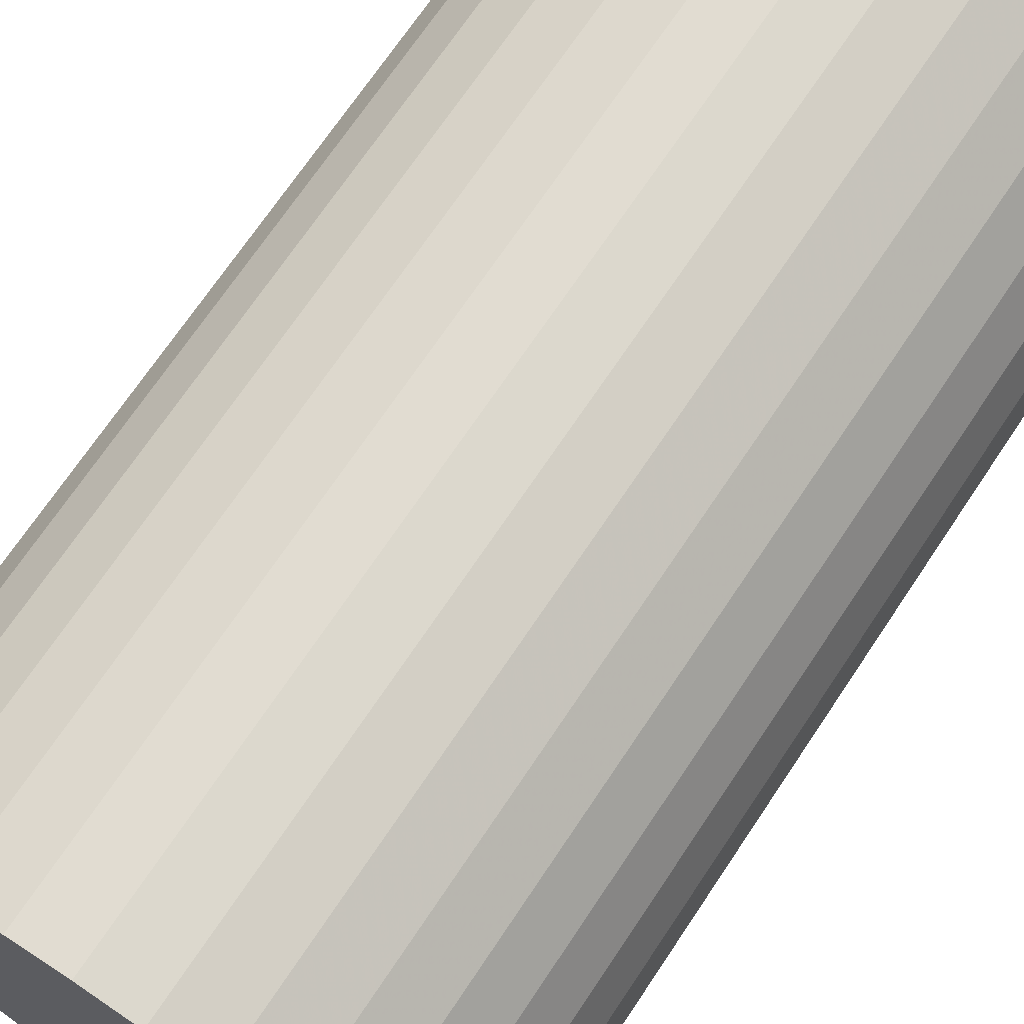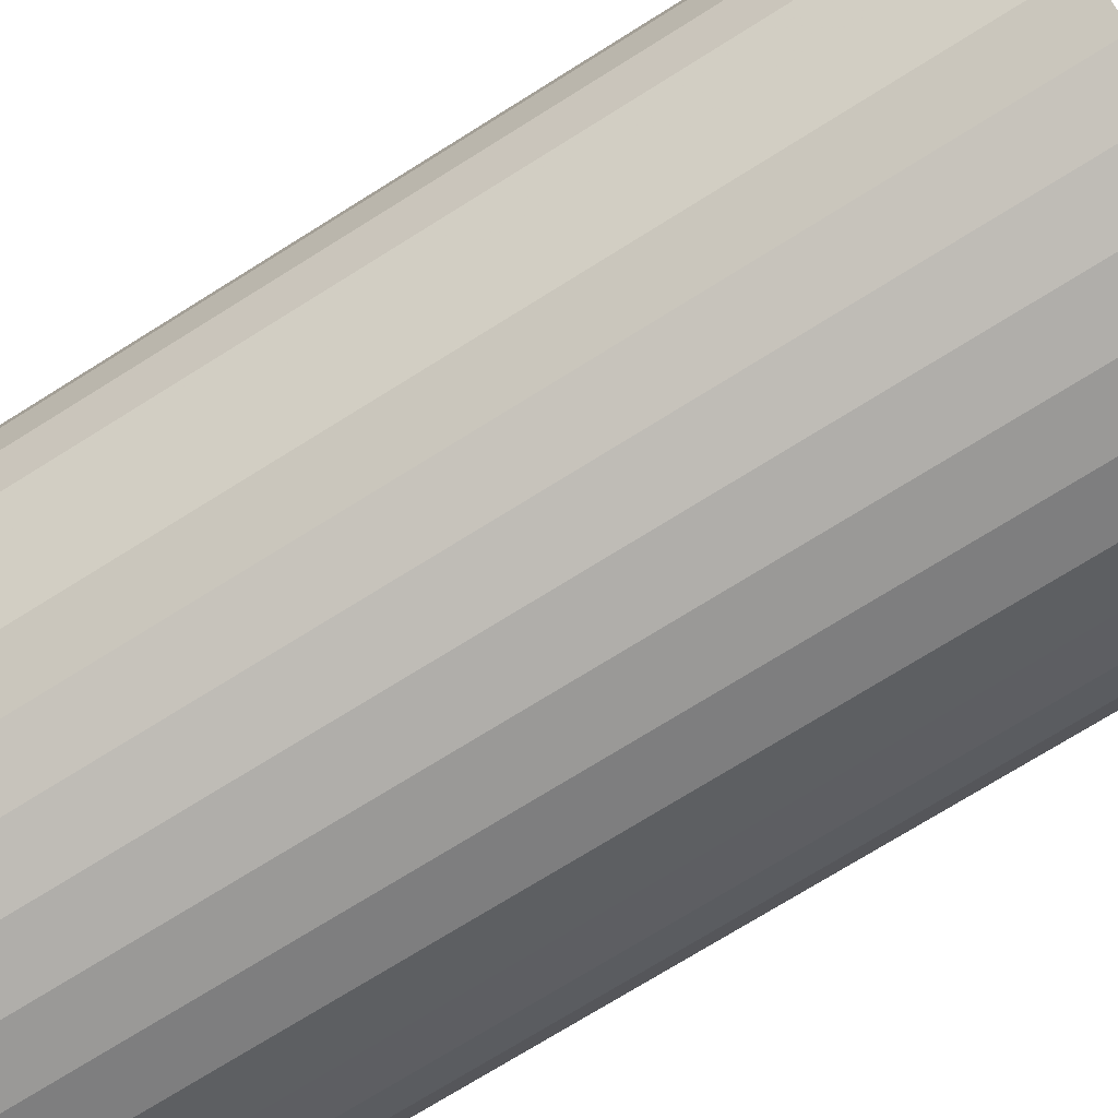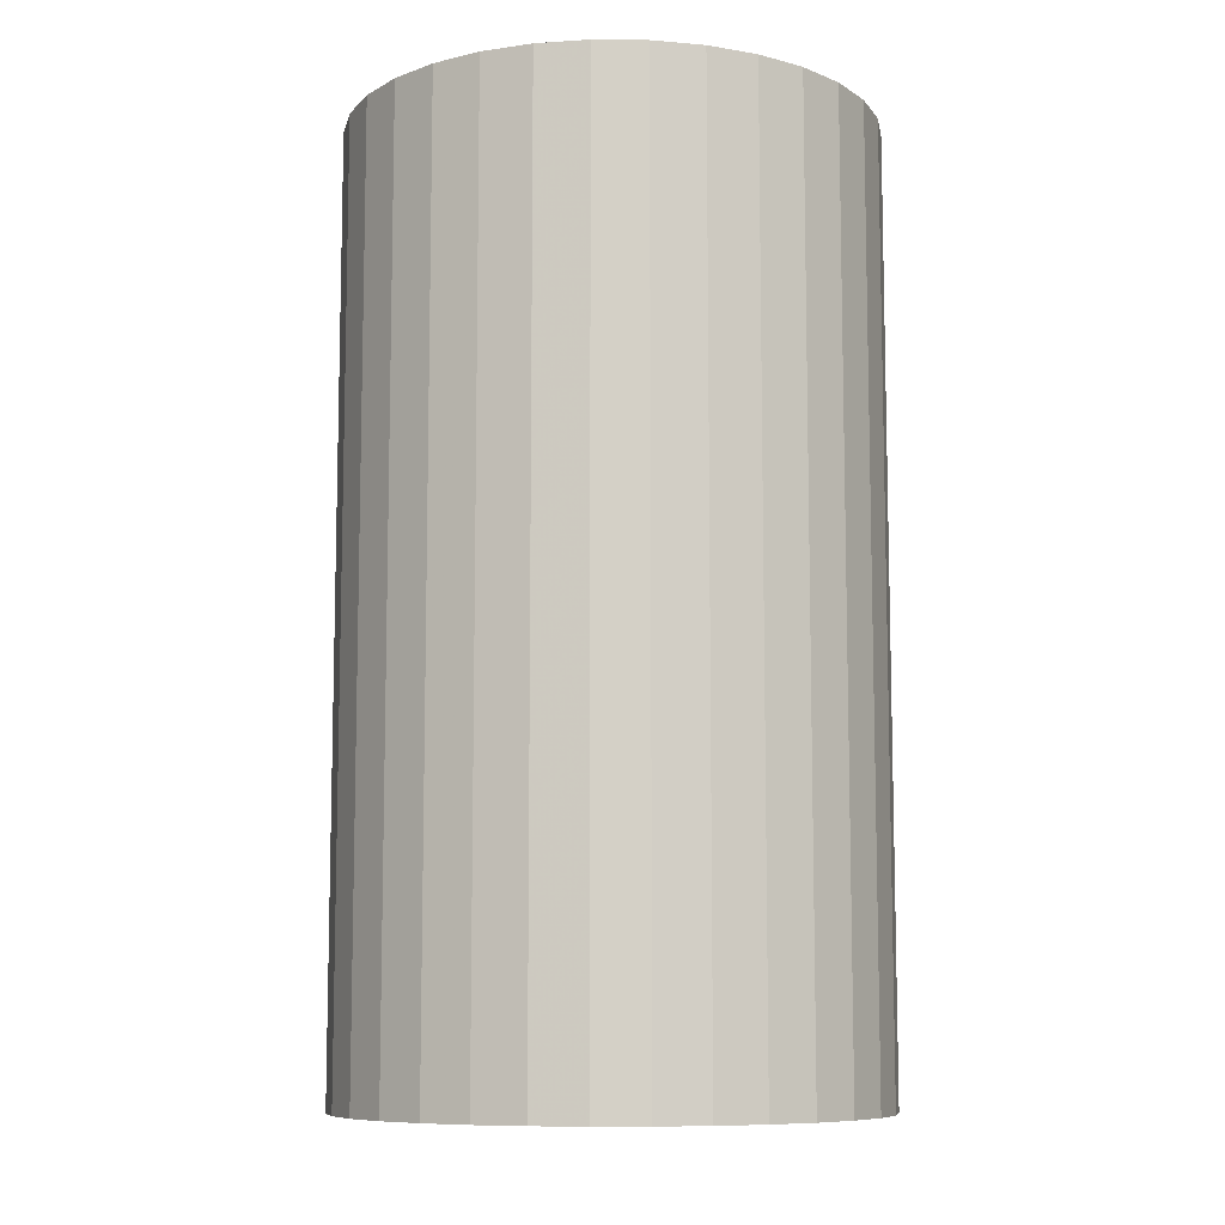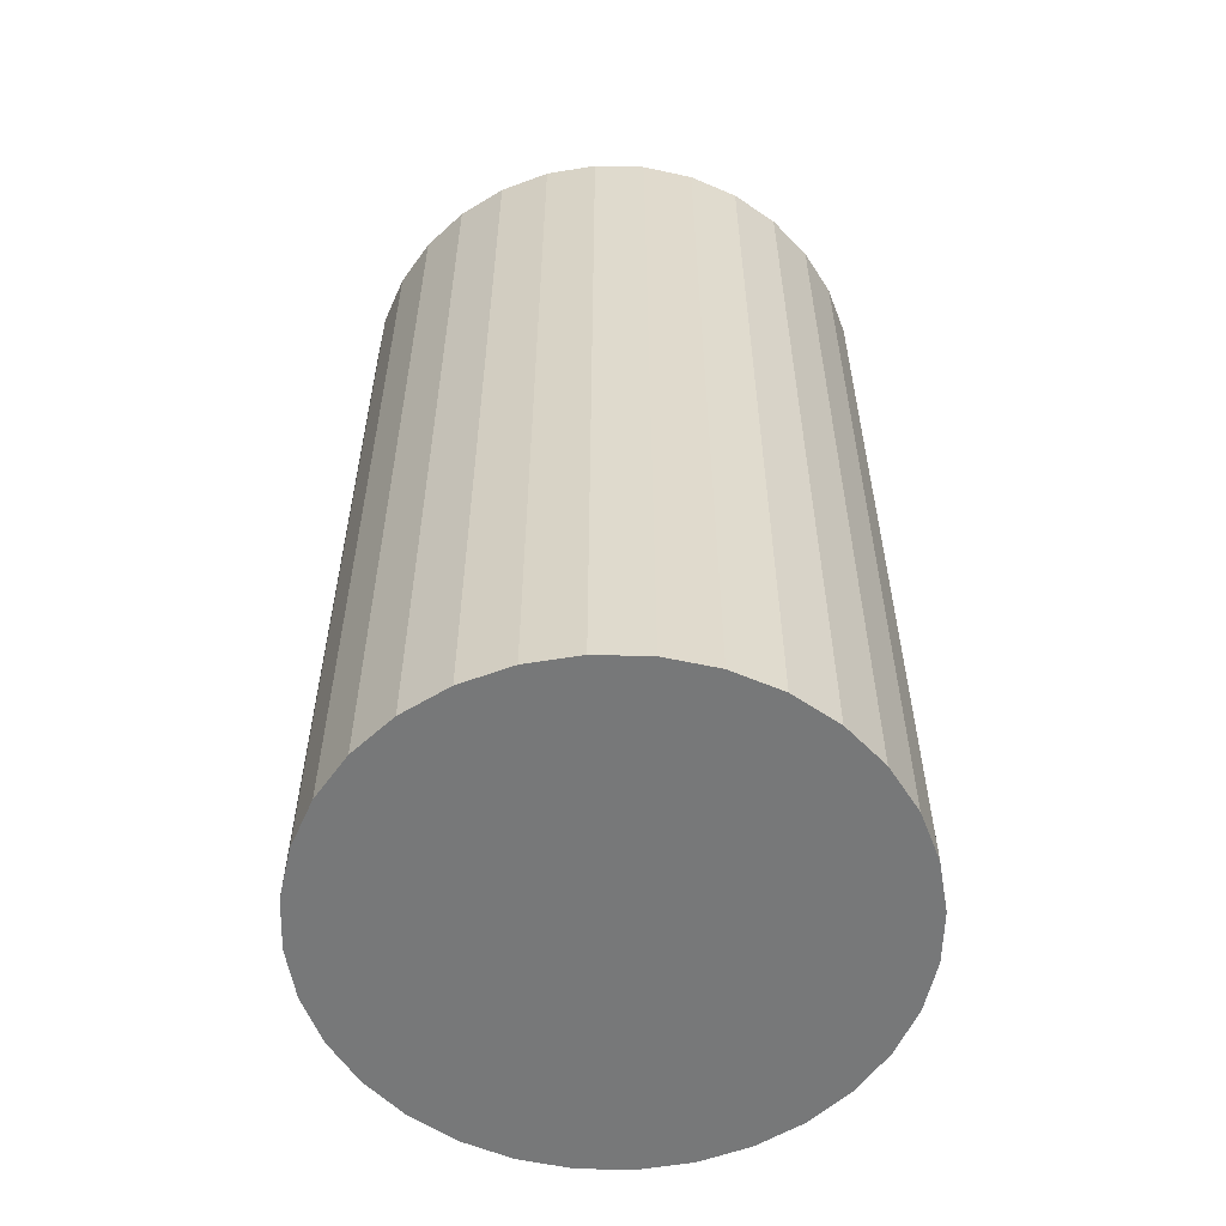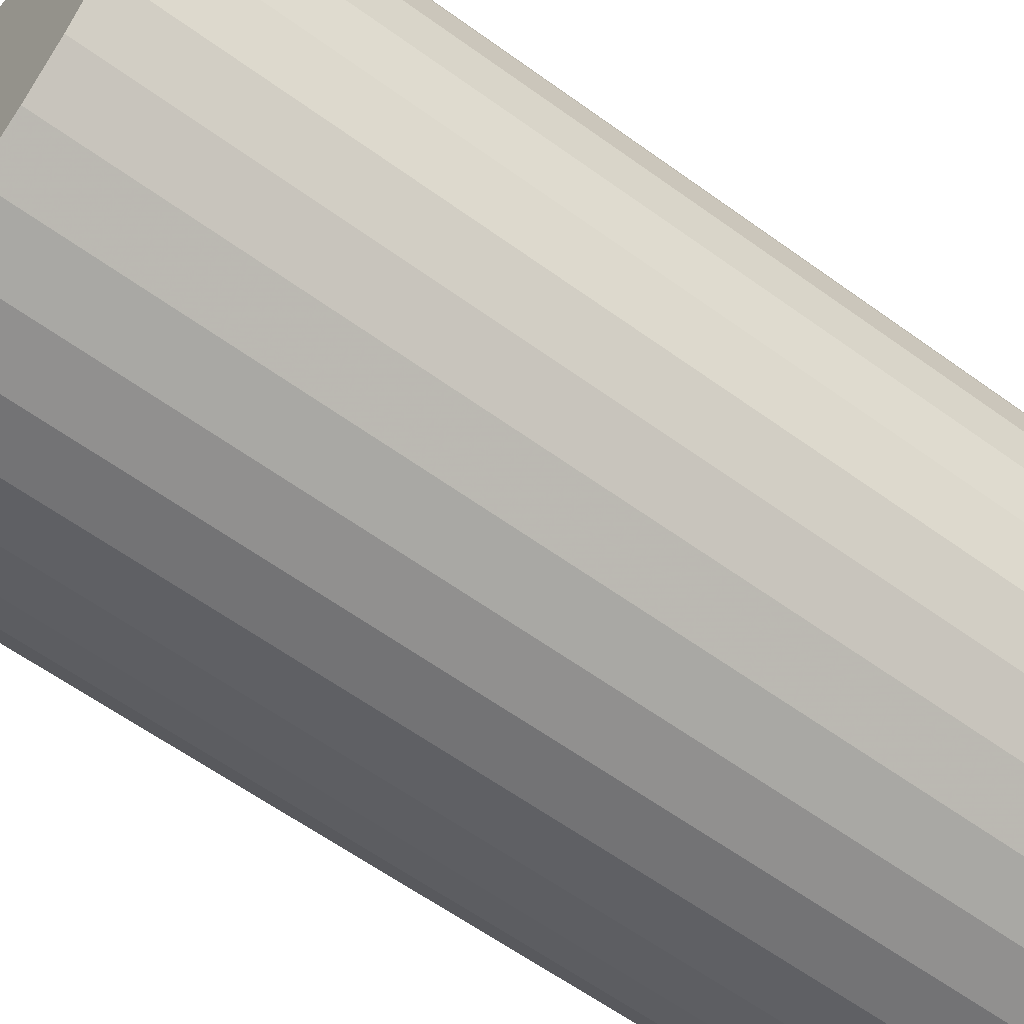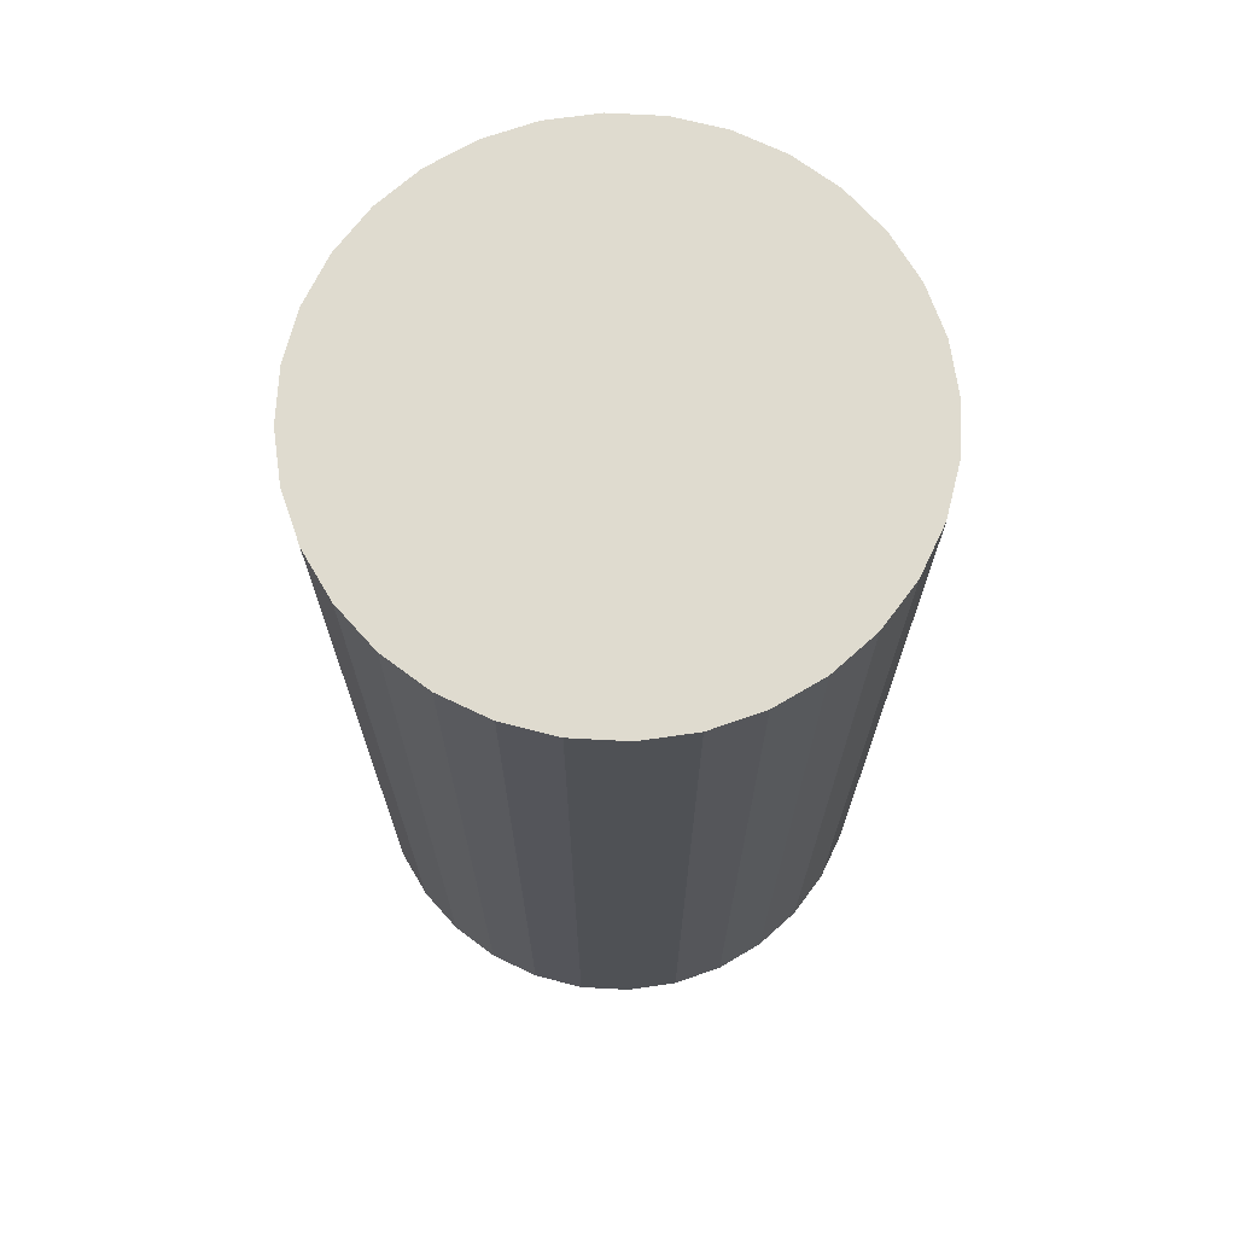
<metadata>
{"format":"obj","ext":"obj","renderer":"f3d","projection":"perspective","resolution":1024,"background":"white","views":[{"elev":70.1,"azim":-146.3,"up":"+Y"},{"elev":-73.5,"azim":122.0,"up":"+Y"},{"elev":-9.1,"azim":37.9,"up":"+Z"},{"elev":-57.4,"azim":-29.6,"up":"+Z"},{"elev":-60.9,"azim":-126.5,"up":"+Y"},{"elev":70.3,"azim":177.5,"up":"+Z"}]}
</metadata>
<code>
v 0 0 -0.03994
v 0.0225 0 -0.03994
v 0.0225 0 0.03994
v 0 0 0.03994
v 0.02206 0.004389 -0.03994
v 0.02206 0.004389 0.03994
v 0.02078 0.008609 -0.03994
v 0.02078 0.008609 0.03994
v 0.0187 0.0125 -0.03994
v 0.0187 0.0125 0.03994
v 0.01591 0.01591 -0.03994
v 0.01591 0.01591 0.03994
v 0.0125 0.0187 -0.03994
v 0.0125 0.0187 0.03994
v 0.008609 0.02078 -0.03994
v 0.008609 0.02078 0.03994
v 0.004389 0.02206 -0.03994
v 0.004389 0.02206 0.03994
v 0 0.0225 -0.03994
v 0 0.0225 0.03994
v -0.004389 0.02206 -0.03994
v -0.004389 0.02206 0.03994
v -0.008609 0.02078 -0.03994
v -0.008609 0.02078 0.03994
v -0.0125 0.0187 -0.03994
v -0.0125 0.0187 0.03994
v -0.01591 0.01591 -0.03994
v -0.01591 0.01591 0.03994
v -0.0187 0.0125 -0.03994
v -0.0187 0.0125 0.03994
v -0.02078 0.008609 -0.03994
v -0.02078 0.008609 0.03994
v -0.02206 0.004389 -0.03994
v -0.02206 0.004389 0.03994
v -0.0225 0 -0.03994
v -0.0225 0 0.03994
v -0.02206 -0.004389 -0.03994
v -0.02206 -0.004389 0.03994
v -0.02078 -0.008609 -0.03994
v -0.02078 -0.008609 0.03994
v -0.0187 -0.0125 -0.03994
v -0.0187 -0.0125 0.03994
v -0.01591 -0.01591 -0.03994
v -0.01591 -0.01591 0.03994
v -0.0125 -0.0187 -0.03994
v -0.0125 -0.0187 0.03994
v -0.008609 -0.02078 -0.03994
v -0.008609 -0.02078 0.03994
v -0.004389 -0.02206 -0.03994
v -0.004389 -0.02206 0.03994
v -0 -0.0225 -0.03994
v -0 -0.0225 0.03994
v 0.004389 -0.02206 -0.03994
v 0.004389 -0.02206 0.03994
v 0.008609 -0.02078 -0.03994
v 0.008609 -0.02078 0.03994
v 0.0125 -0.0187 -0.03994
v 0.0125 -0.0187 0.03994
v 0.01591 -0.01591 -0.03994
v 0.01591 -0.01591 0.03994
v 0.0187 -0.0125 -0.03994
v 0.0187 -0.0125 0.03994
v 0.02078 -0.008609 -0.03994
v 0.02078 -0.008609 0.03994
v 0.02206 -0.004389 -0.03994
v 0.02206 -0.004389 0.03994
f 2 1 5
f 2 5 3
f 3 5 6
f 3 6 4
f 5 1 7
f 5 7 6
f 6 7 8
f 6 8 4
f 7 1 9
f 7 9 8
f 8 9 10
f 8 10 4
f 9 1 11
f 9 11 10
f 10 11 12
f 10 12 4
f 11 1 13
f 11 13 12
f 12 13 14
f 12 14 4
f 13 1 15
f 13 15 14
f 14 15 16
f 14 16 4
f 15 1 17
f 15 17 16
f 16 17 18
f 16 18 4
f 17 1 19
f 17 19 18
f 18 19 20
f 18 20 4
f 19 1 21
f 19 21 20
f 20 21 22
f 20 22 4
f 21 1 23
f 21 23 22
f 22 23 24
f 22 24 4
f 23 1 25
f 23 25 24
f 24 25 26
f 24 26 4
f 25 1 27
f 25 27 26
f 26 27 28
f 26 28 4
f 27 1 29
f 27 29 28
f 28 29 30
f 28 30 4
f 29 1 31
f 29 31 30
f 30 31 32
f 30 32 4
f 31 1 33
f 31 33 32
f 32 33 34
f 32 34 4
f 33 1 35
f 33 35 34
f 34 35 36
f 34 36 4
f 35 1 37
f 35 37 36
f 36 37 38
f 36 38 4
f 37 1 39
f 37 39 38
f 38 39 40
f 38 40 4
f 39 1 41
f 39 41 40
f 40 41 42
f 40 42 4
f 41 1 43
f 41 43 42
f 42 43 44
f 42 44 4
f 43 1 45
f 43 45 44
f 44 45 46
f 44 46 4
f 45 1 47
f 45 47 46
f 46 47 48
f 46 48 4
f 47 1 49
f 47 49 48
f 48 49 50
f 48 50 4
f 49 1 51
f 49 51 50
f 50 51 52
f 50 52 4
f 51 1 53
f 51 53 52
f 52 53 54
f 52 54 4
f 53 1 55
f 53 55 54
f 54 55 56
f 54 56 4
f 55 1 57
f 55 57 56
f 56 57 58
f 56 58 4
f 57 1 59
f 57 59 58
f 58 59 60
f 58 60 4
f 59 1 61
f 59 61 60
f 60 61 62
f 60 62 4
f 61 1 63
f 61 63 62
f 62 63 64
f 62 64 4
f 63 1 65
f 63 65 64
f 64 65 66
f 64 66 4
f 65 1 2
f 65 2 66
f 66 2 3
f 66 3 4

</code>
